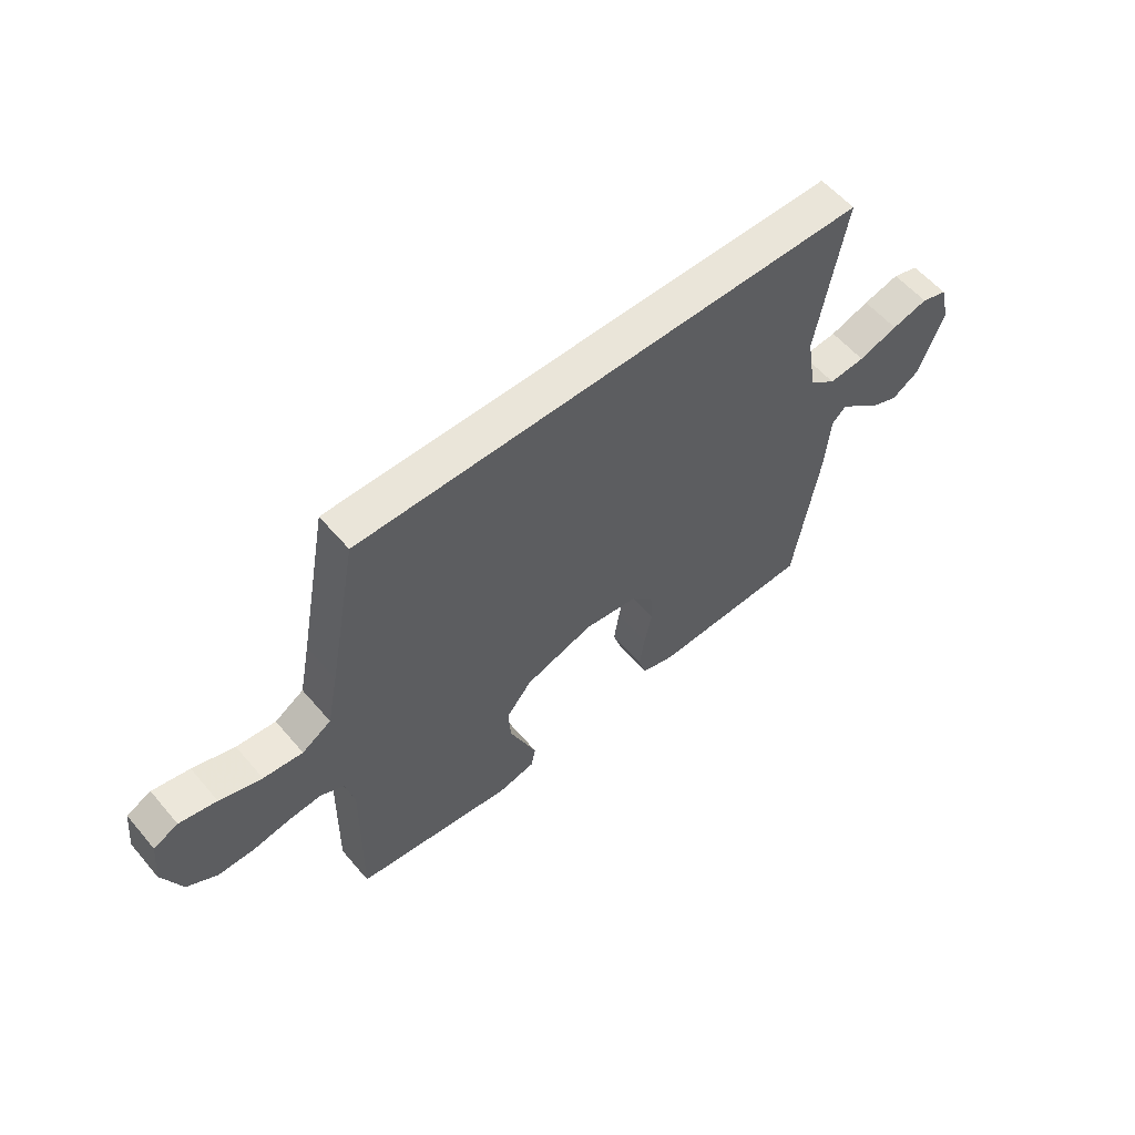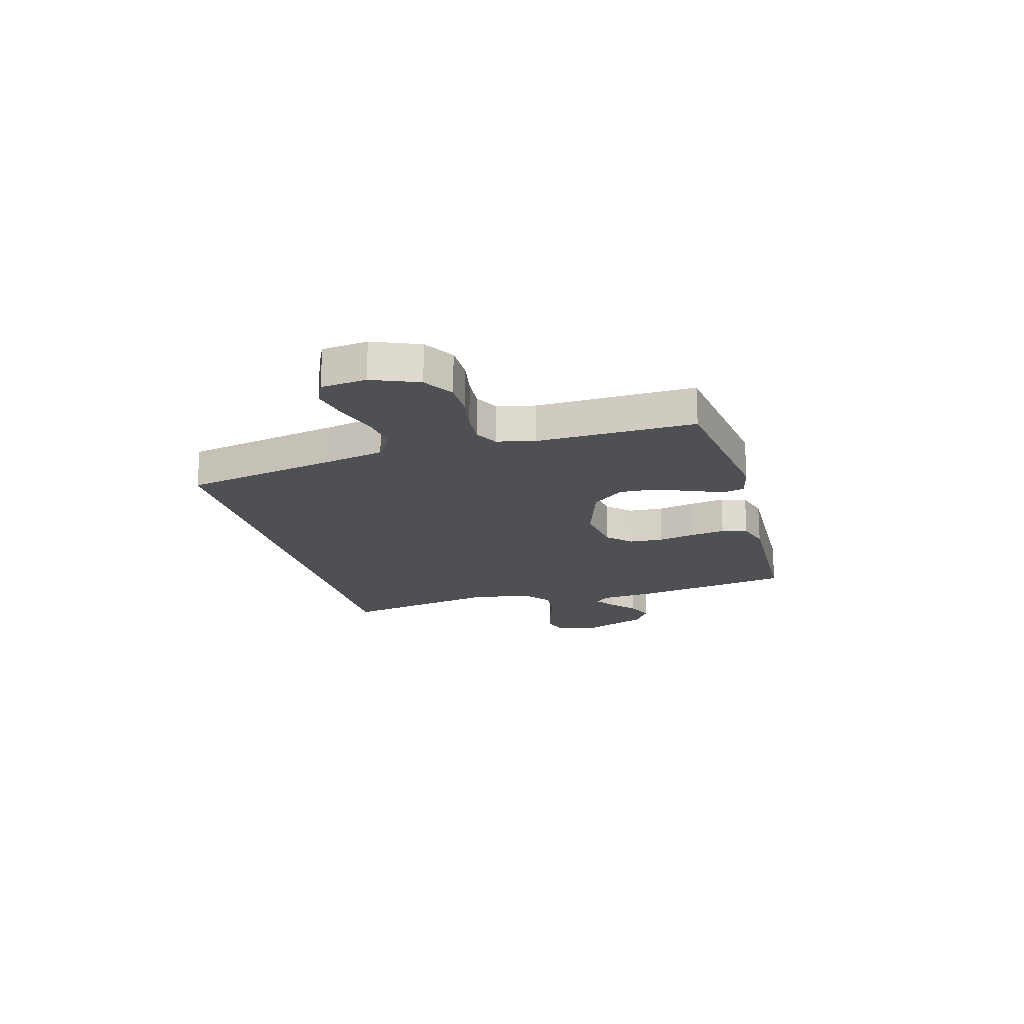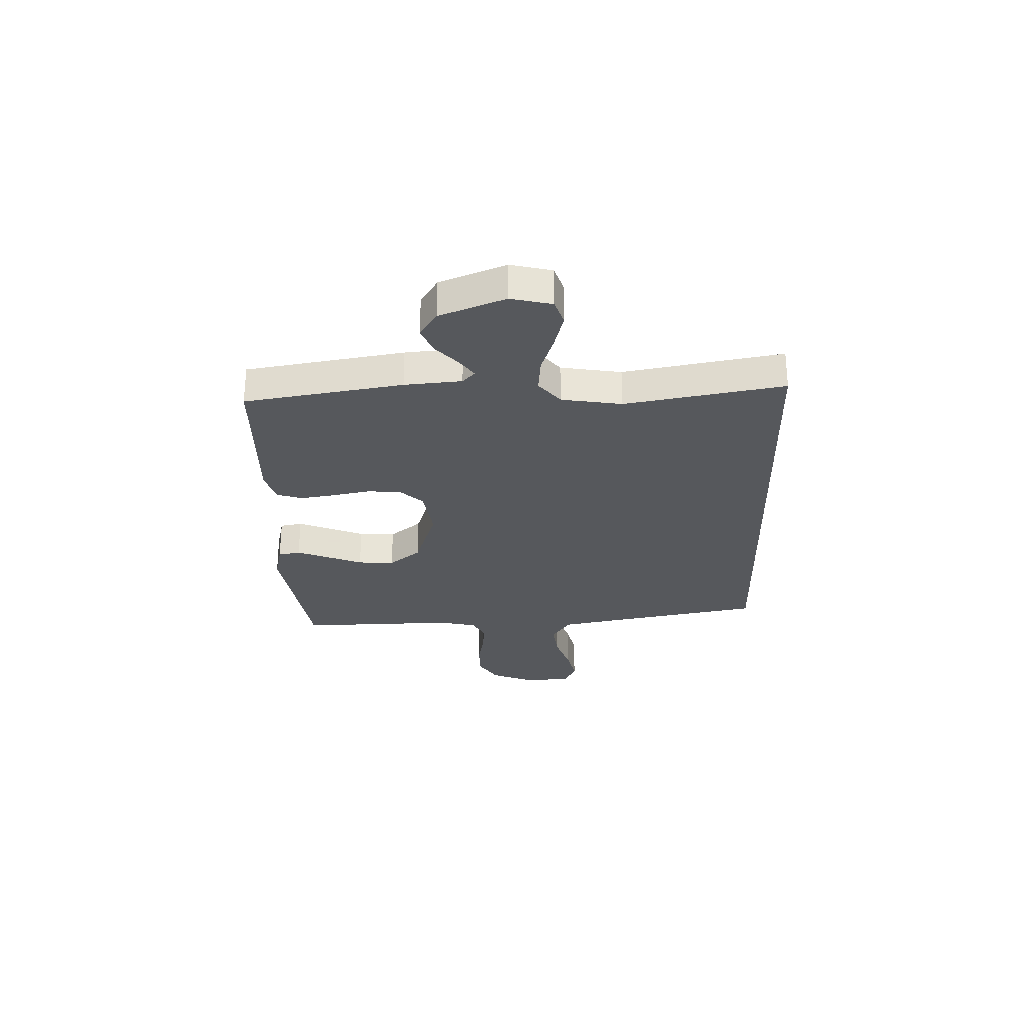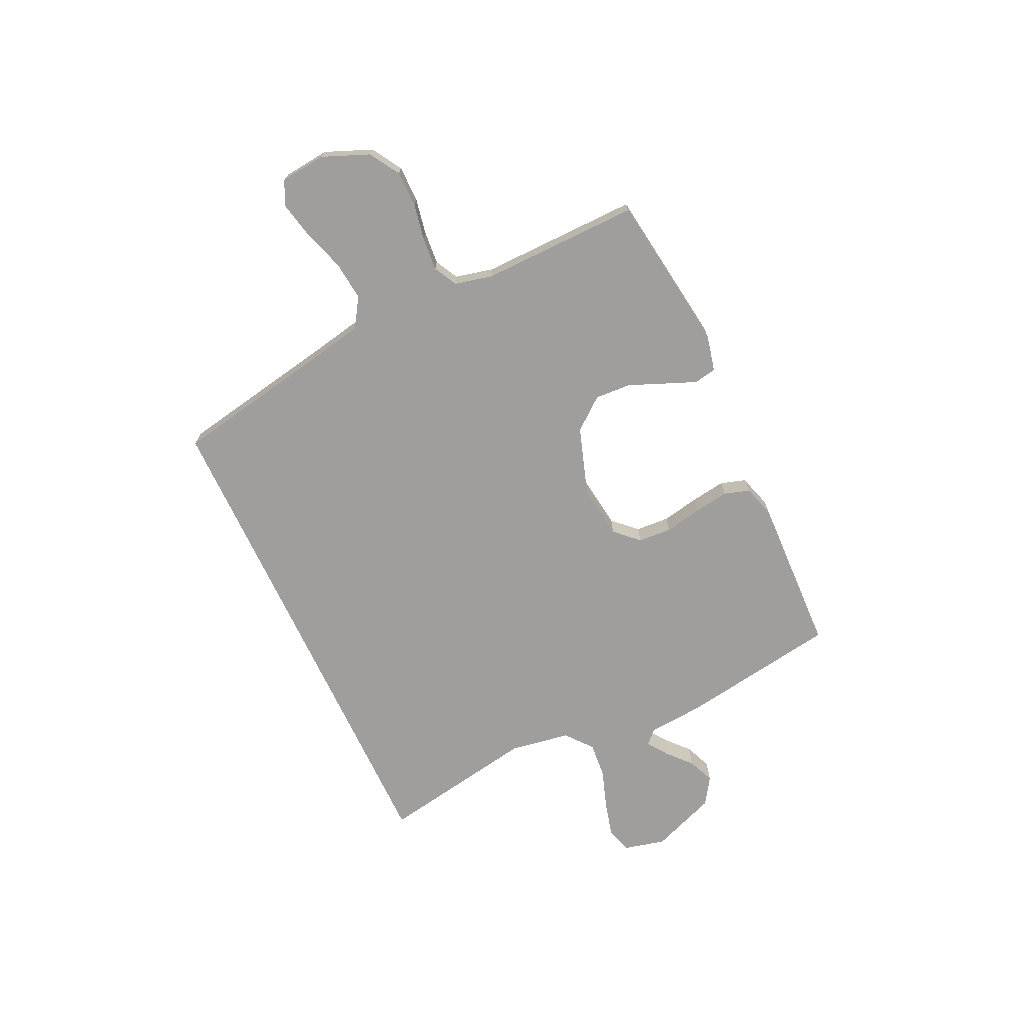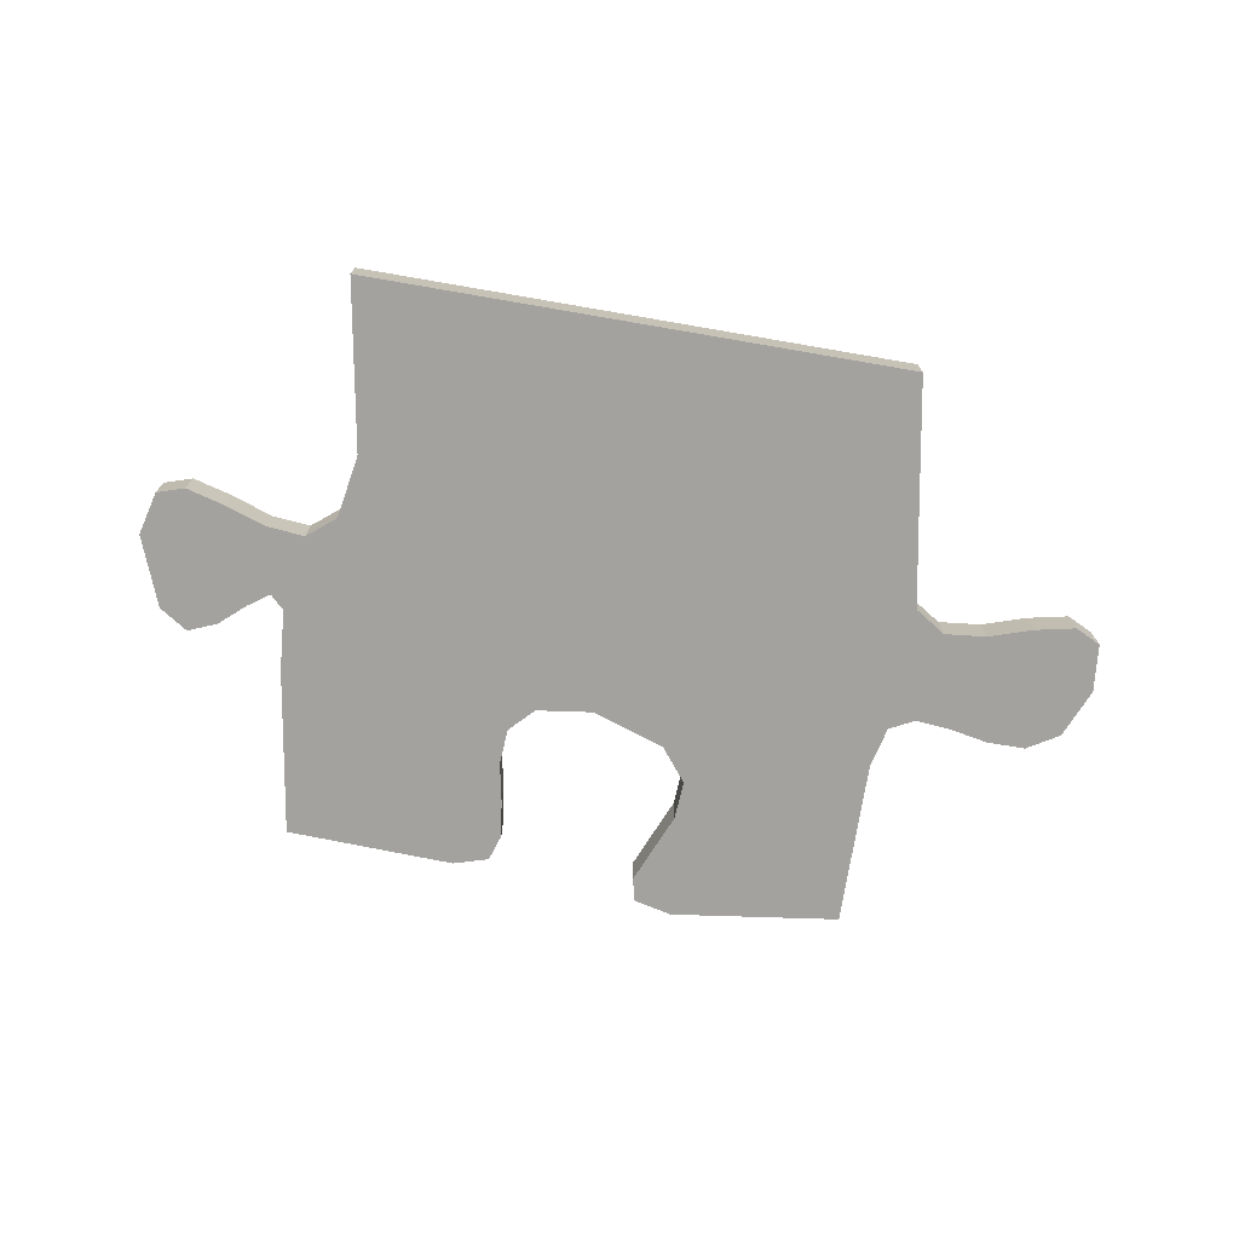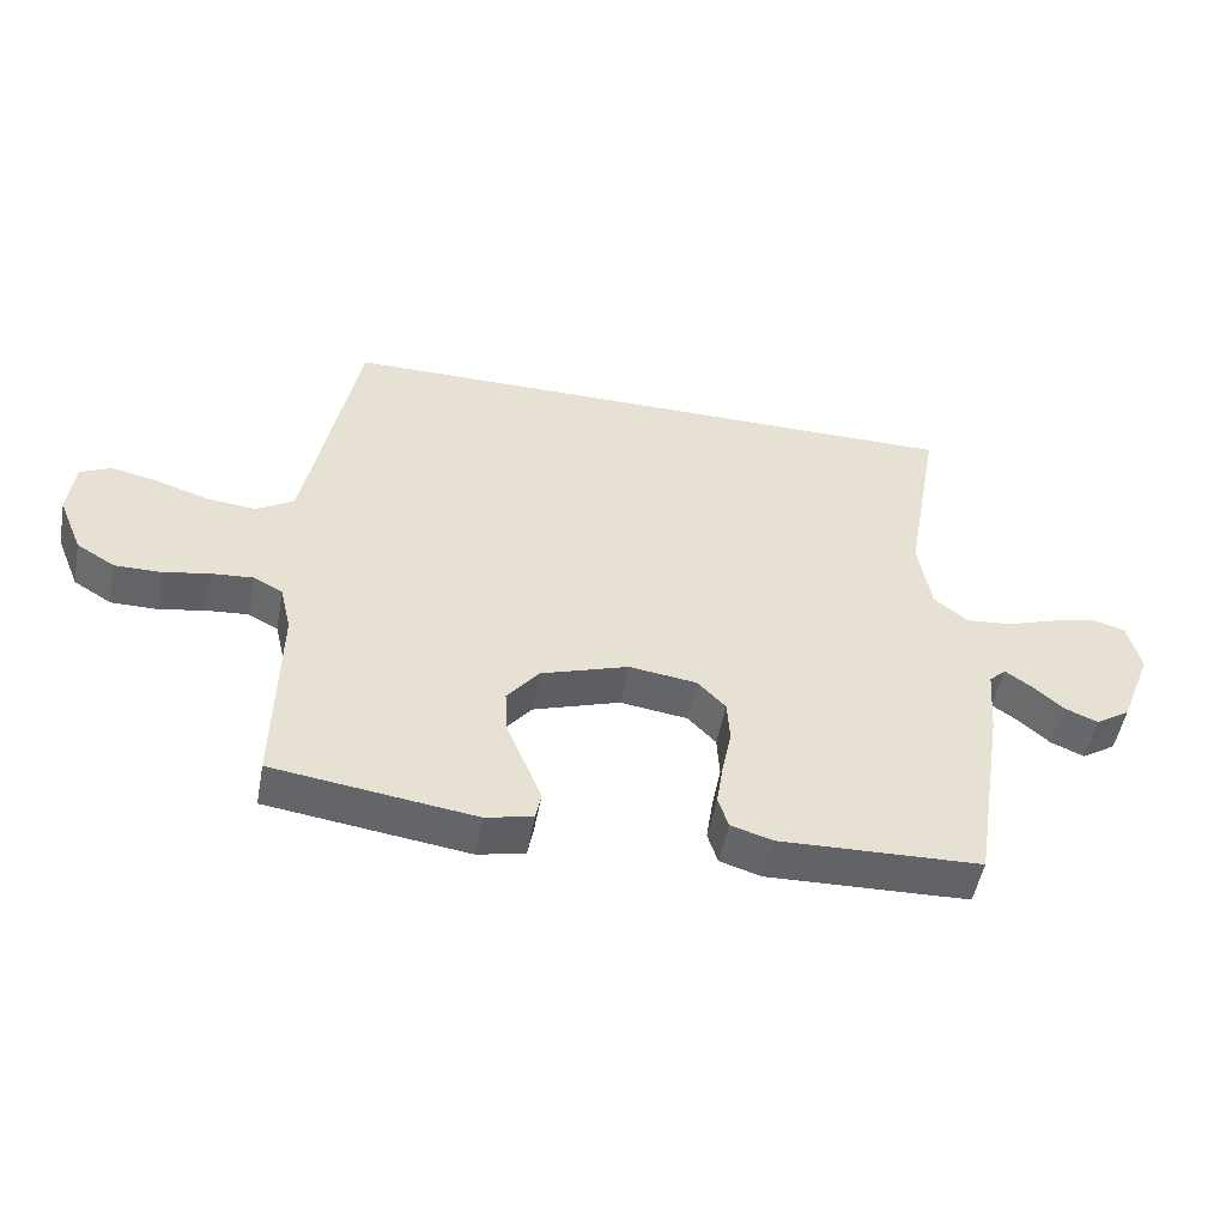
<metadata>
{"format":"obj","ext":"obj","renderer":"f3d","projection":"perspective","resolution":1024,"background":"white","views":[{"elev":57.8,"azim":140.0,"up":"+Z"},{"elev":-18.7,"azim":105.6,"up":"+Y"},{"elev":-28.0,"azim":-88.1,"up":"+Y"},{"elev":-71.0,"azim":115.1,"up":"+Y"},{"elev":-72.6,"azim":-9.8,"up":"+Y"},{"elev":-51.2,"azim":169.4,"up":"+Z"}]}
</metadata>
<code>
v 0.439 0.07 0.5
v 0.495 0.07 0.2
v 0.516 0.07 0.094
v 0.571 0.07 0.059
v 0.645 0.07 0.067
v 0.724 0.07 0.093
v 0.794 0.07 0.108
v 0.84 0.07 0.086
v 0.849 0.07 0
v 0.813 0.07 -0.088
v 0.756 0.07 -0.123
v 0.687 0.07 -0.123
v 0.618 0.07 -0.11
v 0.556 0.07 -0.105
v 0.512 0.07 -0.128
v 0.495 0.07 -0.2
v 0.5 0.07 -0.5
v 0.2 0.07 -0.542
v 0.13 0.07 -0.526
v 0.122 0.07 -0.484
v 0.146 0.07 -0.425
v 0.174 0.07 -0.357
v 0.178 0.07 -0.288
v 0.13 0.07 -0.228
v 0 0.07 -0.185
v -0.101 0.07 -0.199
v -0.143 0.07 -0.243
v -0.147 0.07 -0.307
v -0.133 0.07 -0.377
v -0.123 0.07 -0.443
v -0.138 0.07 -0.491
v -0.2 0.07 -0.51
v -0.5 0.07 -0.5
v -0.548 0.07 -0.2
v -0.557 0.07 -0.092
v -0.582 0.07 -0.068
v -0.62 0.07 -0.095
v -0.666 0.07 -0.136
v -0.716 0.07 -0.157
v -0.767 0.07 -0.124
v -0.815 0.07 0
v -0.796 0.07 0.078
v -0.747 0.07 0.094
v -0.679 0.07 0.076
v -0.605 0.07 0.051
v -0.537 0.07 0.045
v -0.487 0.07 0.086
v -0.468 0.07 0.2
v -0.521 0.07 0.5
v 0.439 0 0.5
v 0.495 0 0.2
v 0.516 0 0.094
v 0.571 0 0.059
v 0.645 0 0.067
v 0.724 0 0.093
v 0.794 0 0.108
v 0.84 0 0.086
v 0.849 0 0
v 0.813 0 -0.088
v 0.756 0 -0.123
v 0.687 0 -0.123
v 0.618 0 -0.11
v 0.556 0 -0.105
v 0.512 0 -0.128
v 0.495 0 -0.2
v 0.5 0 -0.5
v 0.2 0 -0.542
v 0.13 0 -0.526
v 0.122 0 -0.484
v 0.146 0 -0.425
v 0.174 0 -0.357
v 0.178 0 -0.288
v 0.13 0 -0.228
v 0 0 -0.185
v -0.101 0 -0.199
v -0.143 0 -0.243
v -0.147 0 -0.307
v -0.133 0 -0.377
v -0.123 0 -0.443
v -0.138 0 -0.491
v -0.2 0 -0.51
v -0.5 0 -0.5
v -0.548 0 -0.2
v -0.557 0 -0.092
v -0.582 0 -0.068
v -0.62 0 -0.095
v -0.666 0 -0.136
v -0.716 0 -0.157
v -0.767 0 -0.124
v -0.815 0 0
v -0.796 0 0.078
v -0.747 0 0.094
v -0.679 0 0.076
v -0.605 0 0.051
v -0.537 0 0.045
v -0.487 0 0.086
v -0.468 0 0.2
v -0.521 0 0.5
f 48 49 1 2
f 47 48 2 3
f 46 47 3 4
f 43 44 45
f 42 43 45
f 41 42 45
f 40 41 45
f 39 40 45
f 38 39 45
f 37 38 45
f 36 37 45 46
f 35 36 46 4
f 33 34 35
f 32 33 35
f 31 32 35
f 30 31 35
f 29 30 35
f 28 29 35
f 27 28 35
f 26 27 35
f 35 4 5
f 26 35 5
f 25 26 5
f 20 21 22
f 19 20 22
f 18 19 22
f 17 18 22
f 16 17 22
f 15 16 22 23
f 14 15 23 24
f 11 12 13
f 10 11 13
f 9 10 13
f 8 9 13
f 7 8 13
f 6 7 13
f 5 6 13
f 5 13 14
f 5 14 24 25
f 51 50 98 97
f 52 51 97 96
f 53 52 96 95
f 94 93 92
f 94 92 91
f 94 91 90
f 94 90 89
f 94 89 88
f 94 88 87
f 94 87 86
f 95 94 86 85
f 53 95 85 84
f 84 83 82
f 84 82 81
f 84 81 80
f 84 80 79
f 84 79 78
f 84 78 77
f 84 77 76
f 84 76 75
f 54 53 84
f 54 84 75
f 54 75 74
f 71 70 69
f 71 69 68
f 71 68 67
f 71 67 66
f 71 66 65
f 72 71 65 64
f 73 72 64 63
f 62 61 60
f 62 60 59
f 62 59 58
f 62 58 57
f 62 57 56
f 62 56 55
f 62 55 54
f 63 62 54
f 74 73 63 54
f 1 50 51 2
f 2 51 52 3
f 3 52 53 4
f 4 53 54 5
f 5 54 55 6
f 6 55 56 7
f 7 56 57 8
f 8 57 58 9
f 9 58 59 10
f 10 59 60 11
f 11 60 61 12
f 12 61 62 13
f 13 62 63 14
f 14 63 64 15
f 15 64 65 16
f 16 65 66 17
f 17 66 67 18
f 18 67 68 19
f 19 68 69 20
f 20 69 70 21
f 21 70 71 22
f 22 71 72 23
f 23 72 73 24
f 24 73 74 25
f 25 74 75 26
f 26 75 76 27
f 27 76 77 28
f 28 77 78 29
f 29 78 79 30
f 30 79 80 31
f 31 80 81 32
f 32 81 82 33
f 33 82 83 34
f 34 83 84 35
f 35 84 85 36
f 36 85 86 37
f 37 86 87 38
f 38 87 88 39
f 39 88 89 40
f 40 89 90 41
f 41 90 91 42
f 42 91 92 43
f 43 92 93 44
f 44 93 94 45
f 45 94 95 46
f 46 95 96 47
f 47 96 97 48
f 48 97 98 49
f 49 98 50 1

</code>
